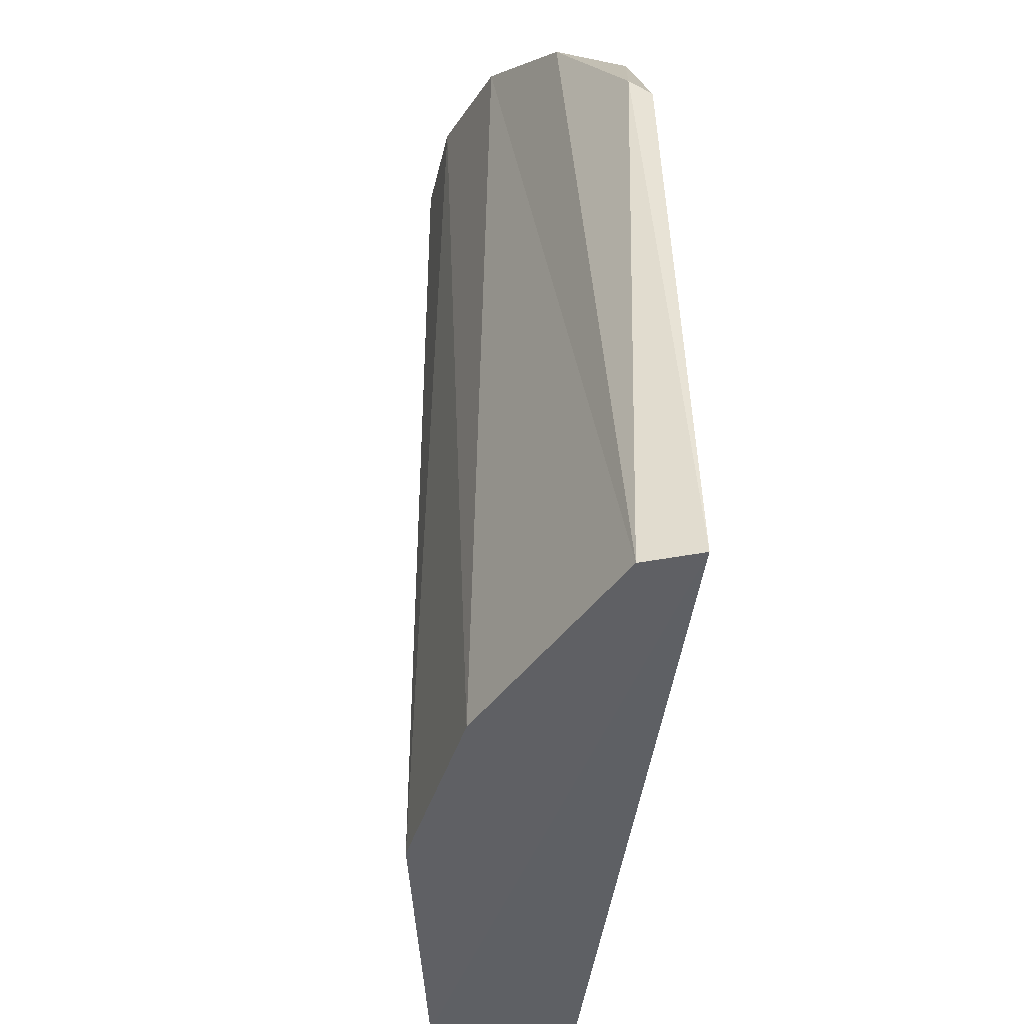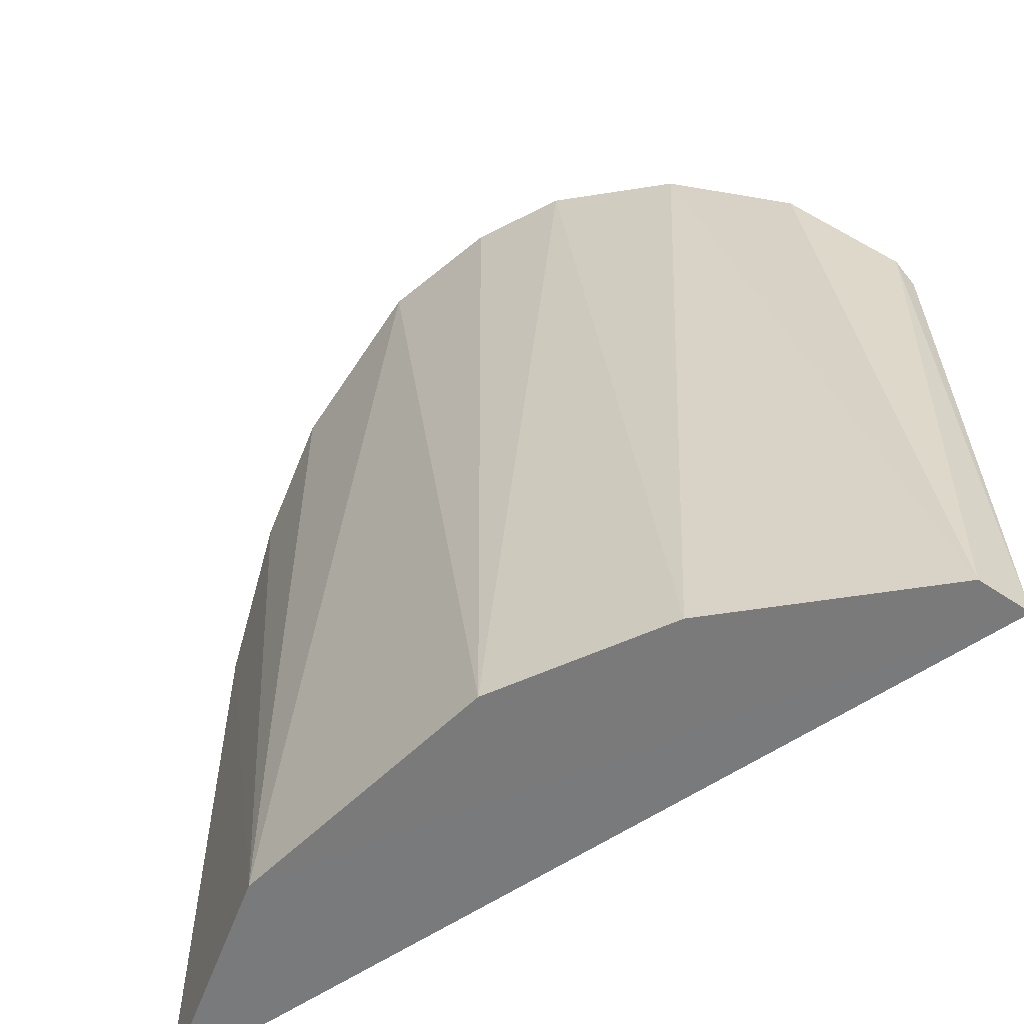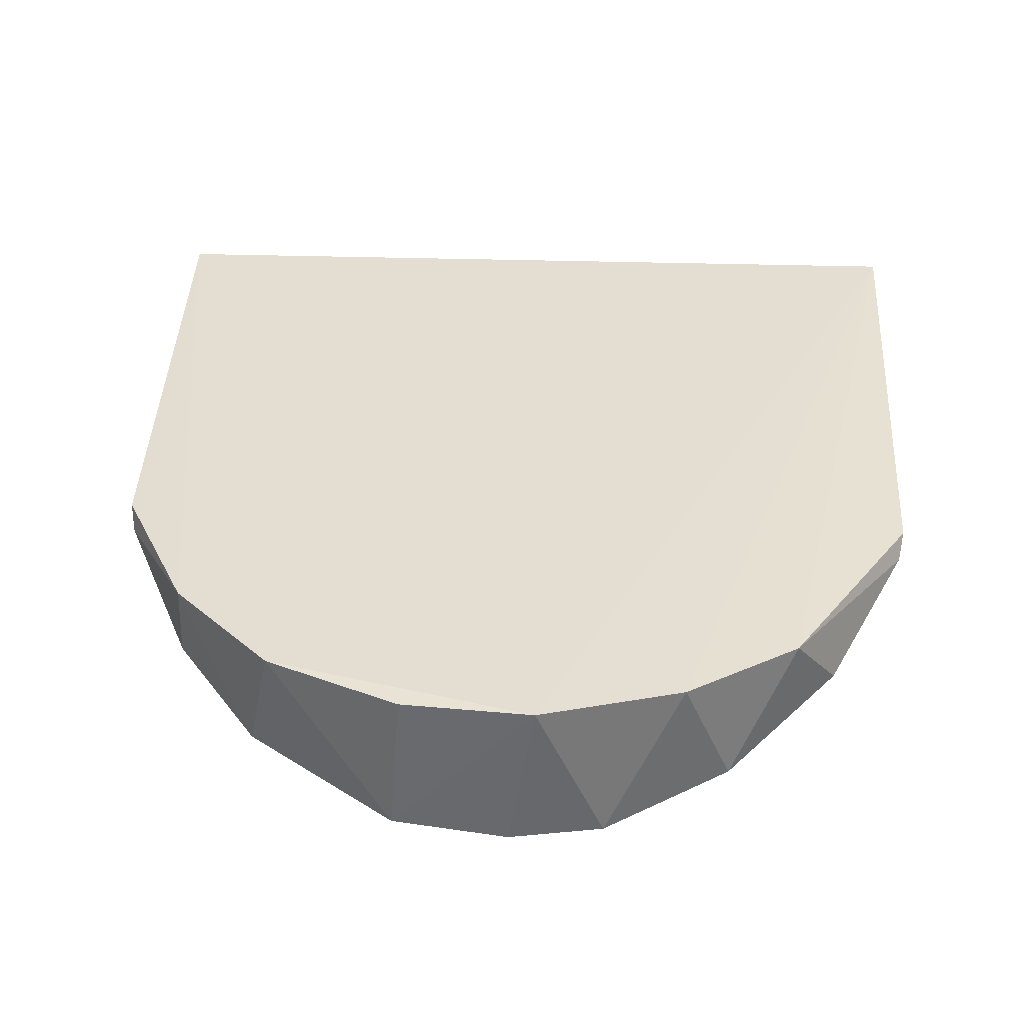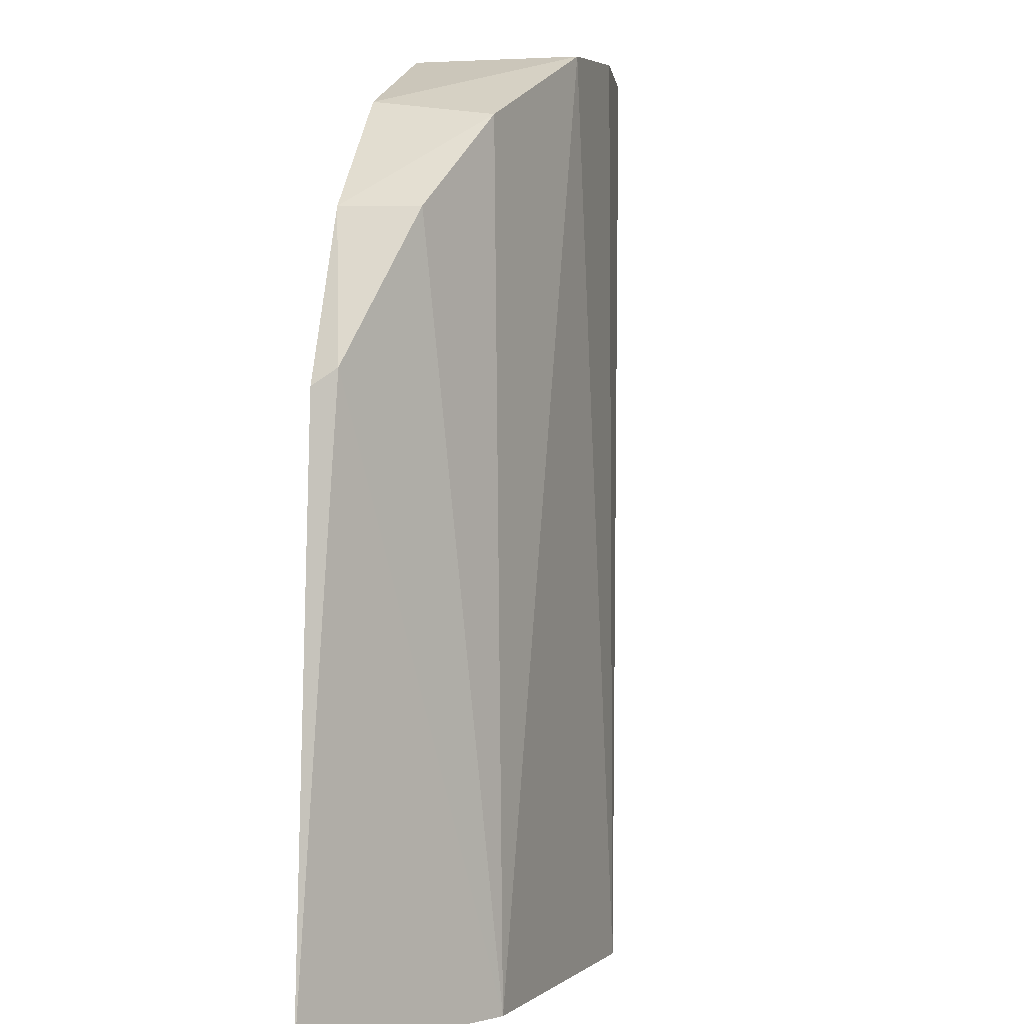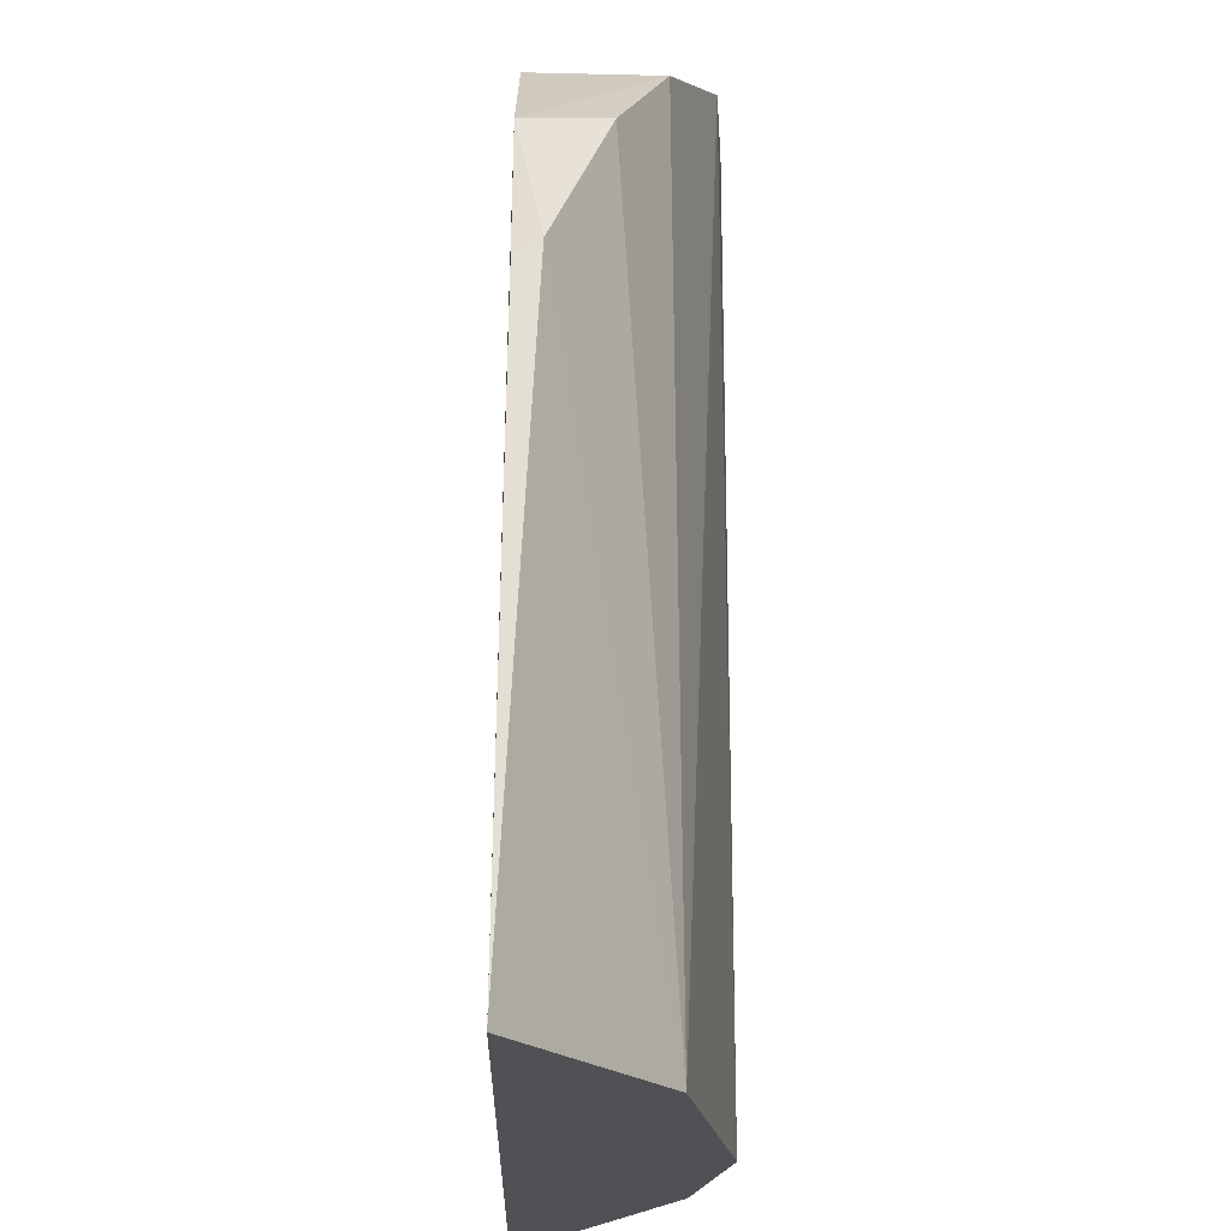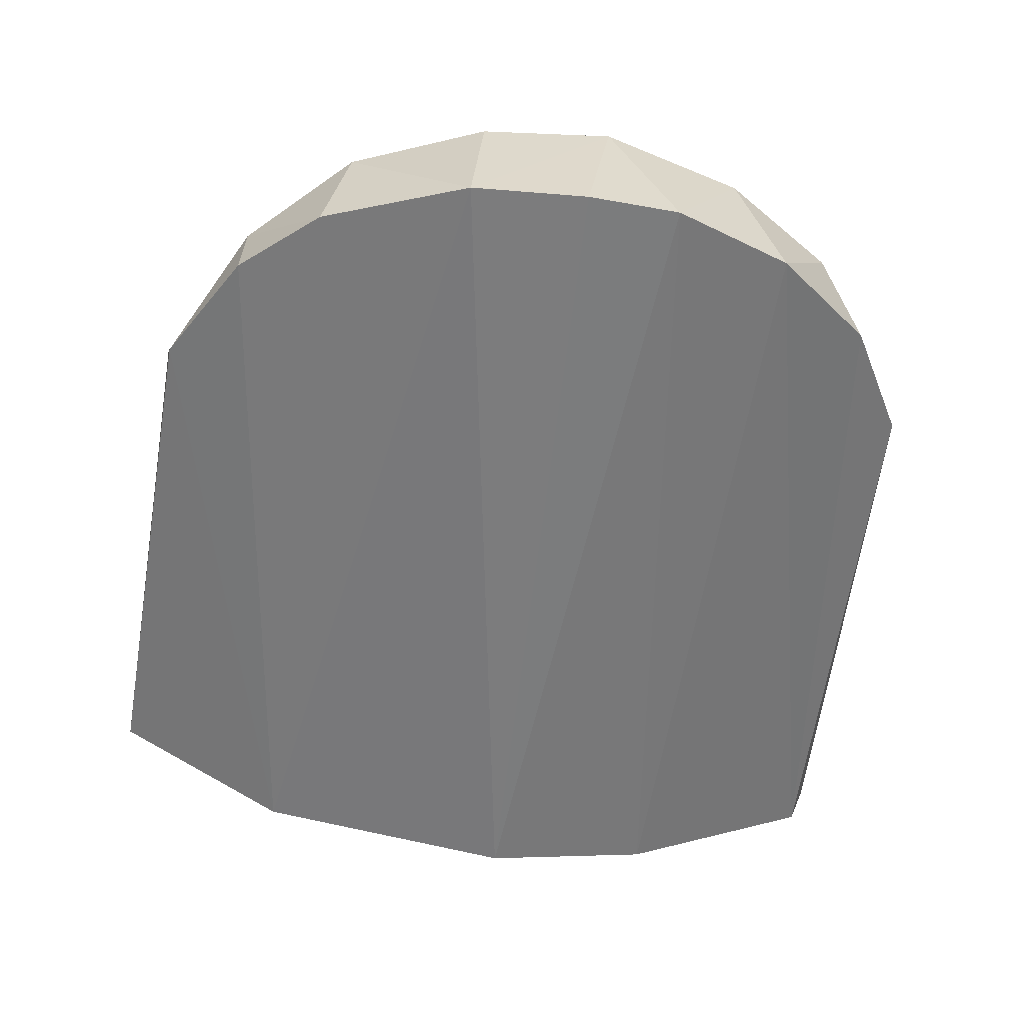
<metadata>
{"format":"obj","ext":"obj","renderer":"f3d","projection":"perspective","resolution":1024,"background":"white","views":[{"elev":-43.2,"azim":83.3,"up":"+Z"},{"elev":-58.1,"azim":35.7,"up":"+Z"},{"elev":35.7,"azim":3.6,"up":"+Y"},{"elev":2.1,"azim":-77.0,"up":"+Z"},{"elev":-20.1,"azim":-90.3,"up":"+Z"},{"elev":-58.7,"azim":-7.2,"up":"+Y"}]}
</metadata>
<code>
o lnd_roll_link_collision_2
v 0.002683 -0.003053 -0.003531
v 0.002568 -0.003377 -0.003531
v 0.001267 -0.004027 -0.003531
v 0.000155 -0.004235 -0.003531
v -0.002801 -0.003126 -0.00353
v 0.002607 -0.0033 7.6e-05
v 0.001871 -0.003169 0.001221
v 0.002634 -0.003173 -5.6e-05
v 0.001164 -0.003166 0.001692
v 0.000253 -0.003172 0.001956
v -0.001452 -0.003169 0.001554
v -0.002631 -0.003172 -5.1e-05
v -0.002123 -0.003163 0.000917
v 0.002147 -0.003636 0.000918
v -0.002608 -0.003316 4.7e-05
v -0.000586 -0.003186 0.001892
v 0.00147 -0.003955 0.001527
v -0.00066 -0.004172 0.001886
v 8.7e-05 -0.004219 0.001937
v 0.000687 -0.004164 0.00188
v -0.001605 -0.003901 0.001447
v -0.002137 -0.003637 0.000909
v -0.001573 -0.003942 -0.003531
f 1 2 3
f 1 3 4
f 1 4 23
f 1 23 5
f 1 8 6
f 1 6 2
f 1 7 8
f 2 6 14
f 1 9 7
f 1 5 10
f 1 10 9
f 5 11 10
f 5 12 13
f 5 13 11
f 7 6 8
f 11 16 10
f 7 14 6
f 5 15 12
f 7 17 14
f 17 2 14
f 10 19 20
f 7 9 17
f 17 3 2
f 15 22 13
f 15 13 12
f 13 22 21
f 13 21 11
f 18 19 10
f 10 20 9
f 9 20 17
f 10 16 18
f 17 20 3
f 20 4 3
f 11 18 16
f 5 23 15
f 15 23 22
f 20 19 4
f 11 21 18
f 22 23 21
f 21 23 18
f 18 23 4
f 19 18 4

</code>
